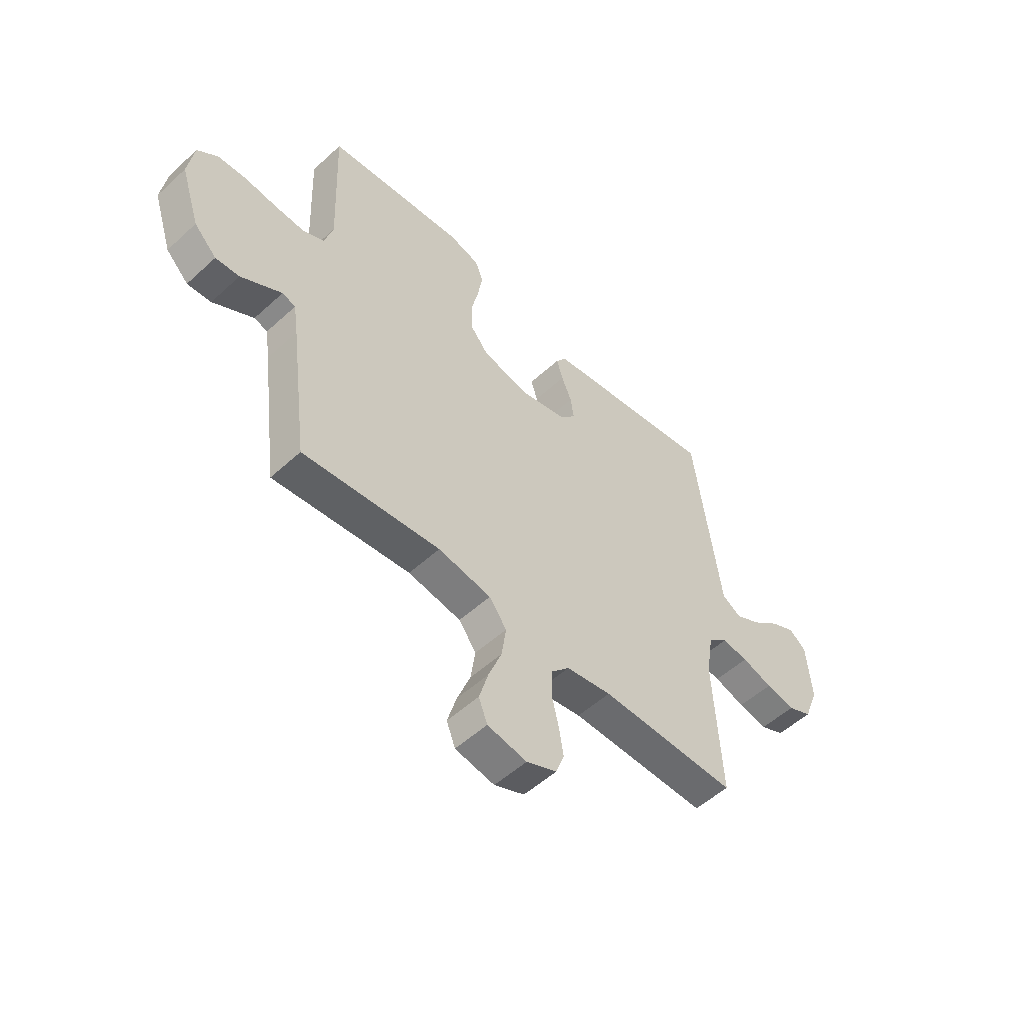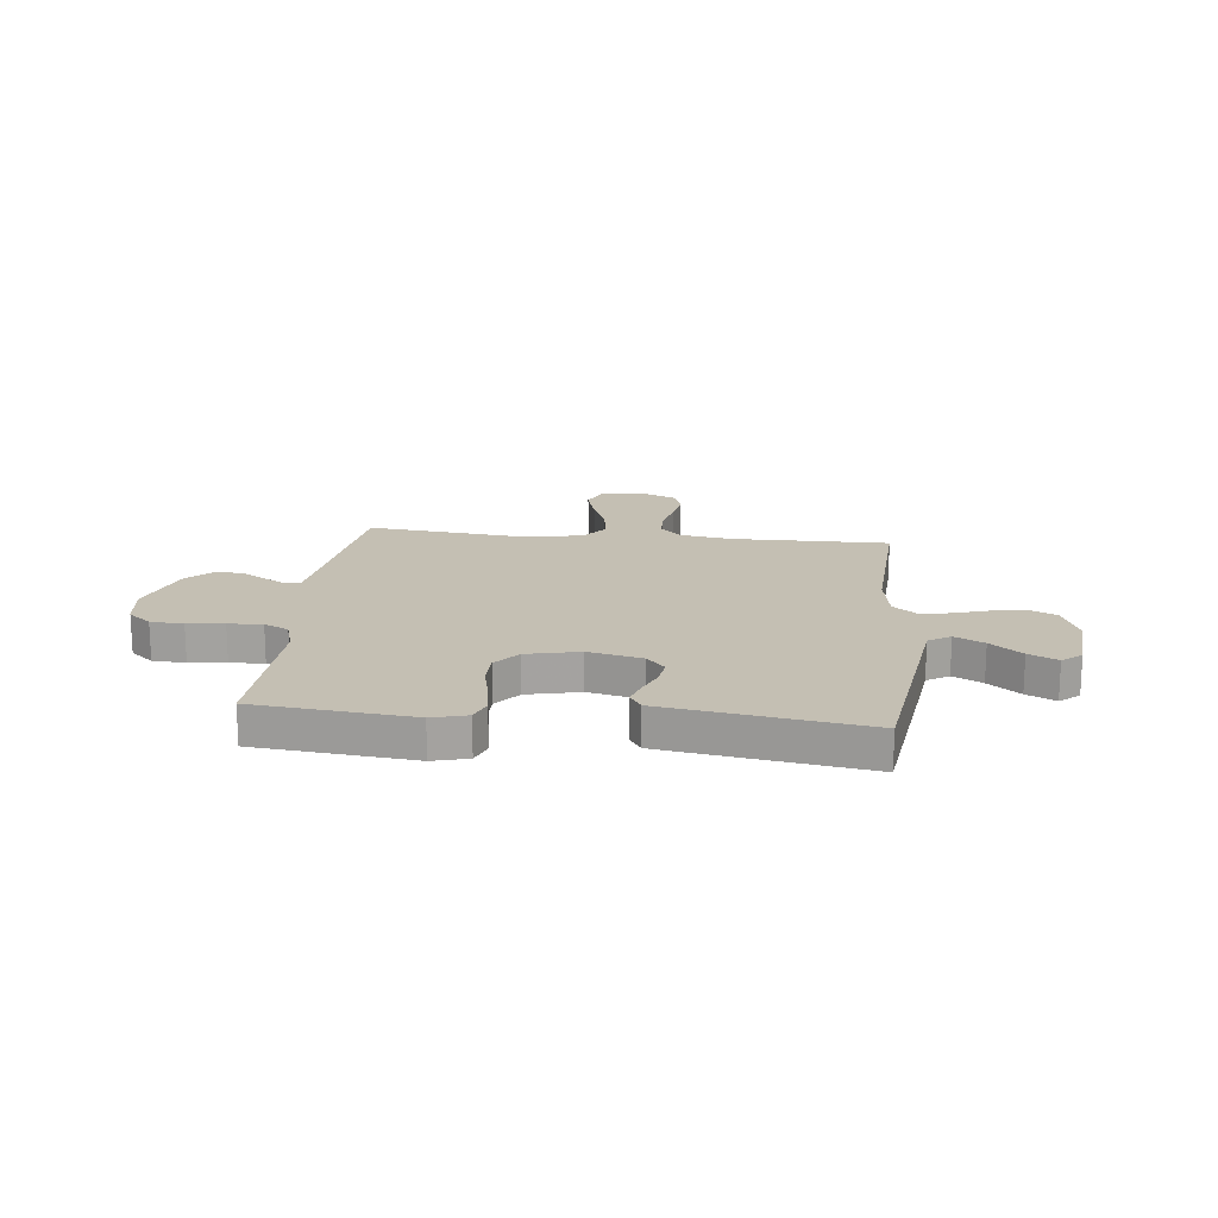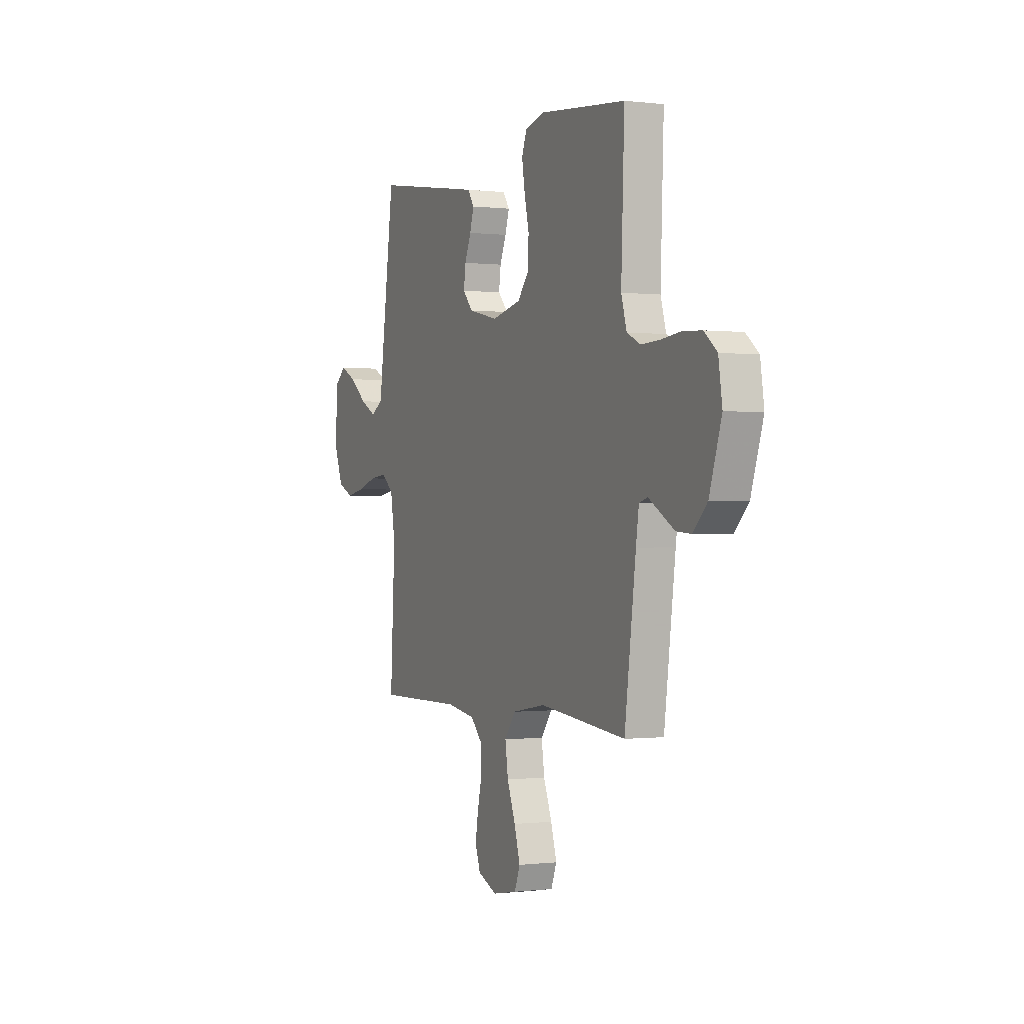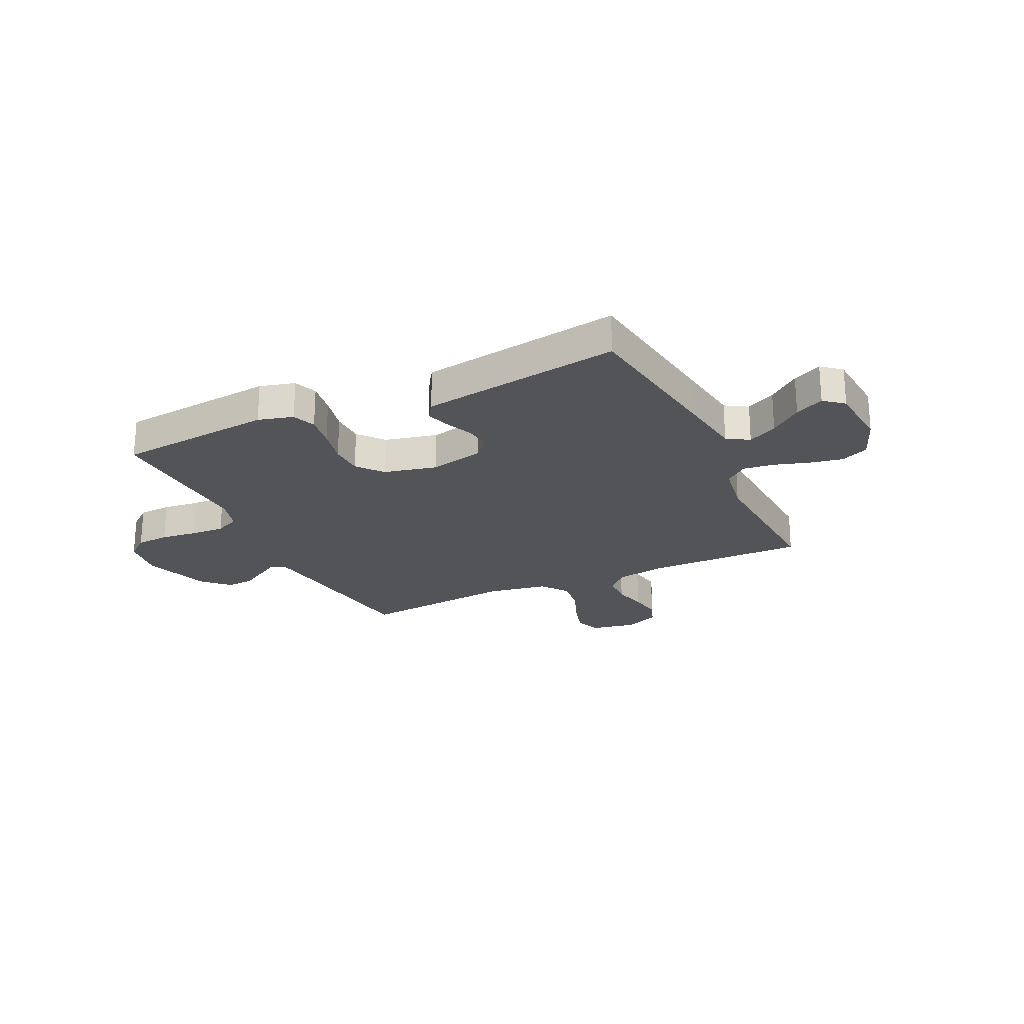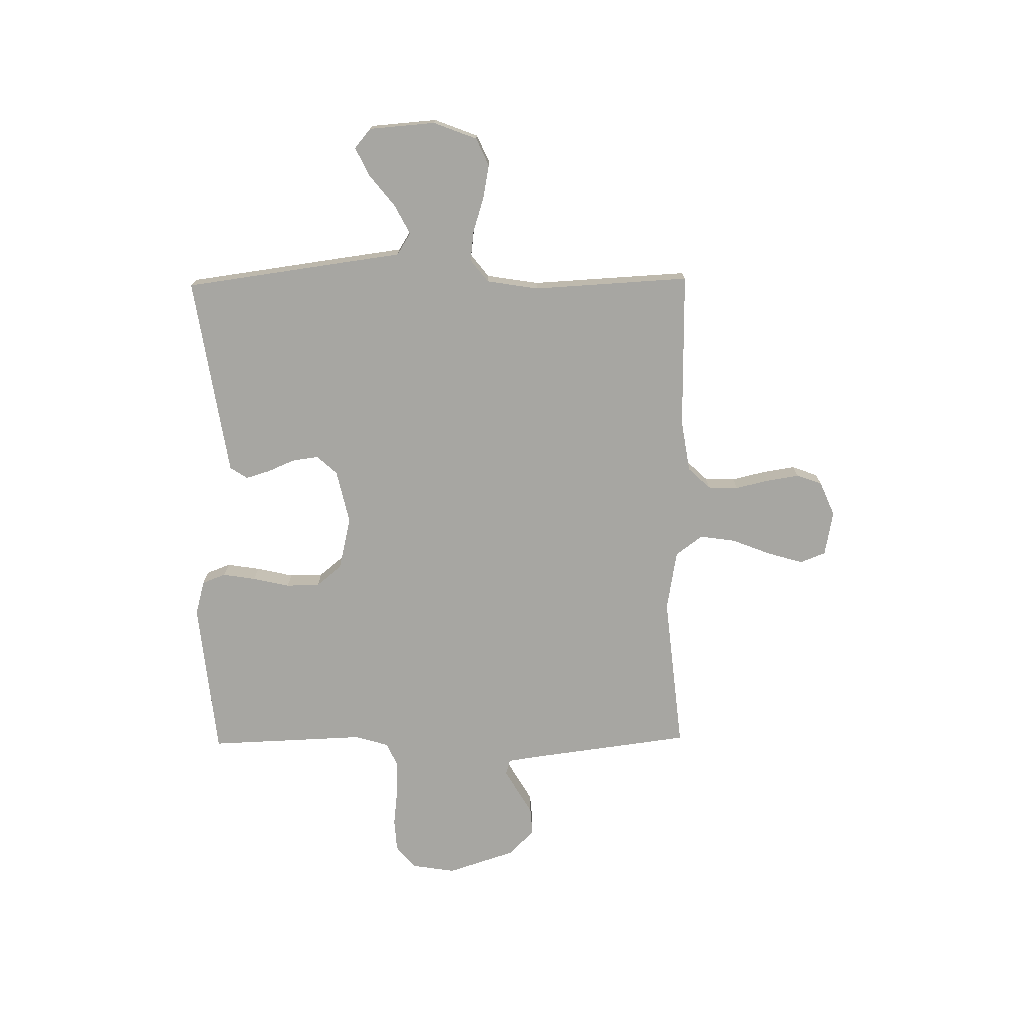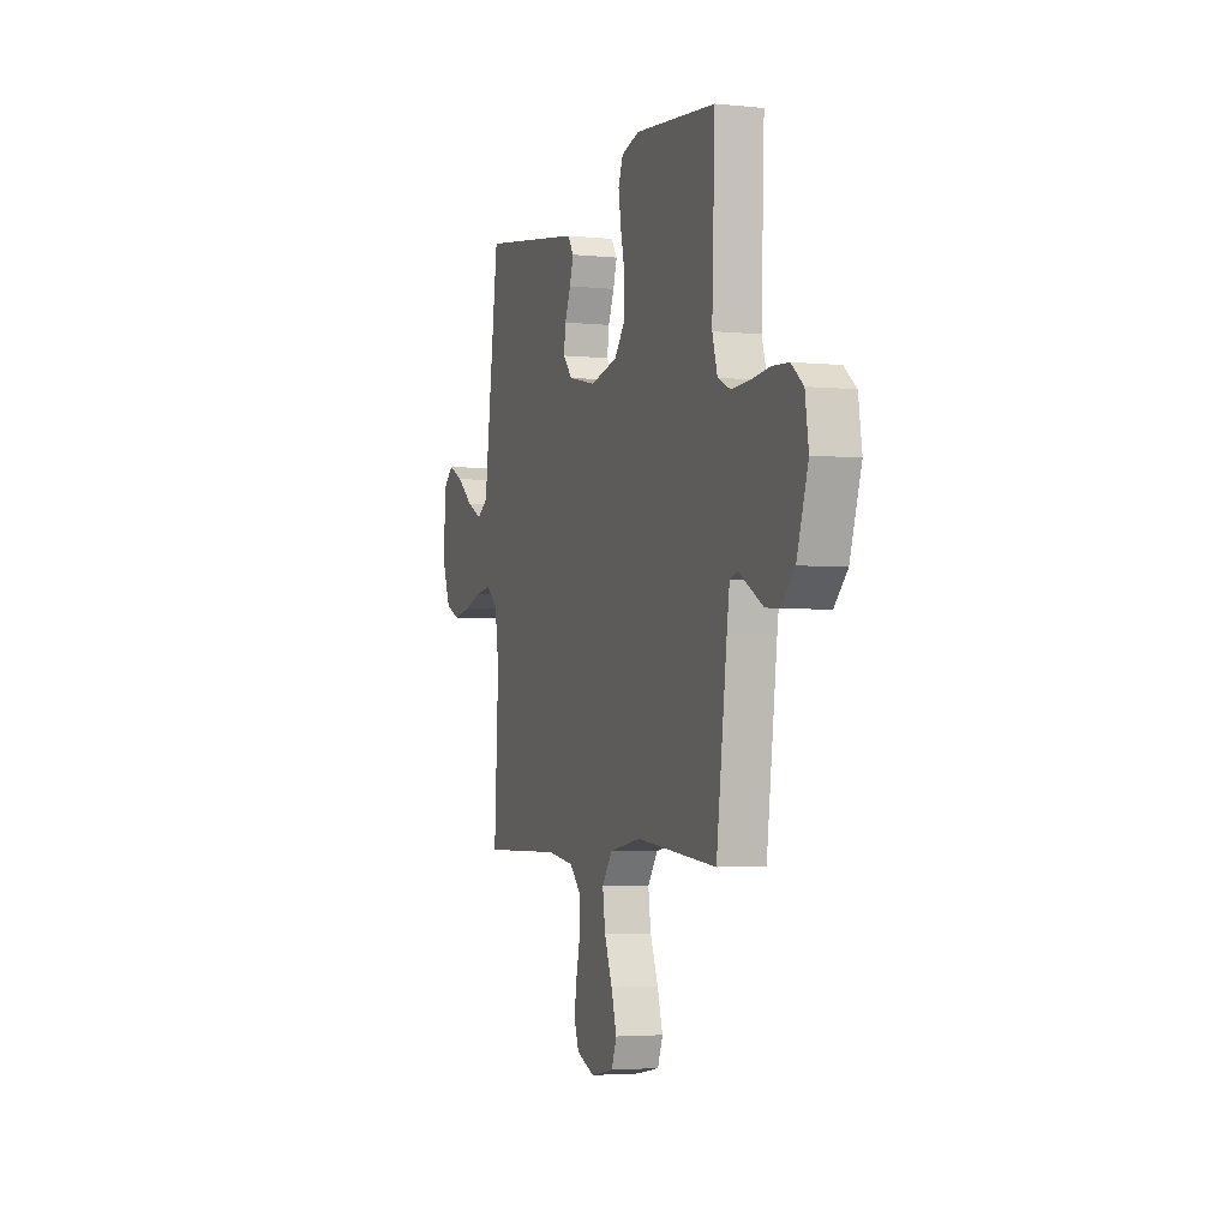
<metadata>
{"format":"obj","ext":"obj","renderer":"f3d","projection":"perspective","resolution":1024,"background":"white","views":[{"elev":-53.1,"azim":-45.6,"up":"+Z"},{"elev":17.7,"azim":6.2,"up":"+Y"},{"elev":-0.2,"azim":-114.4,"up":"+Z"},{"elev":-23.0,"azim":25.4,"up":"+Y"},{"elev":-74.0,"azim":90.8,"up":"+Y"},{"elev":-3.5,"azim":-109.1,"up":"+Z"}]}
</metadata>
<code>
v 0.5 0.07 -0.5
v 0.2 0.07 -0.497
v 0.101 0.07 -0.513
v 0.061 0.07 -0.555
v 0.059 0.07 -0.613
v 0.074 0.07 -0.677
v 0.084 0.07 -0.739
v 0.066 0.07 -0.788
v 0 0.07 -0.816
v -0.086 0.07 -0.8
v -0.105 0.07 -0.751
v -0.085 0.07 -0.683
v -0.056 0.07 -0.609
v -0.046 0.07 -0.54
v -0.084 0.07 -0.489
v -0.2 0.07 -0.469
v -0.5 0.07 -0.5
v -0.539 0.07 -0.2
v -0.549 0.07 -0.131
v -0.578 0.07 -0.122
v -0.619 0.07 -0.146
v -0.667 0.07 -0.174
v -0.719 0.07 -0.178
v -0.768 0.07 -0.129
v -0.81 0.07 0
v -0.797 0.07 0.085
v -0.753 0.07 0.121
v -0.69 0.07 0.125
v -0.62 0.07 0.117
v -0.555 0.07 0.114
v -0.508 0.07 0.136
v -0.489 0.07 0.2
v -0.5 0.07 0.5
v -0.2 0.07 0.53
v -0.133 0.07 0.512
v -0.116 0.07 0.467
v -0.126 0.07 0.404
v -0.142 0.07 0.334
v -0.141 0.07 0.27
v -0.101 0.07 0.221
v 0 0.07 0.198
v 0.103 0.07 0.221
v 0.138 0.07 0.26
v 0.131 0.07 0.31
v 0.109 0.07 0.362
v 0.095 0.07 0.408
v 0.117 0.07 0.441
v 0.2 0.07 0.454
v 0.5 0.07 0.5
v 0.541 0.07 0.2
v 0.557 0.07 0.08
v 0.599 0.07 0.054
v 0.655 0.07 0.083
v 0.715 0.07 0.131
v 0.77 0.07 0.158
v 0.807 0.07 0.127
v 0.817 0.07 0
v 0.785 0.07 -0.083
v 0.732 0.07 -0.107
v 0.668 0.07 -0.095
v 0.601 0.07 -0.074
v 0.543 0.07 -0.067
v 0.5 0.07 -0.101
v 0.484 0.07 -0.2
v 0.5 0 -0.5
v 0.2 0 -0.497
v 0.101 0 -0.513
v 0.061 0 -0.555
v 0.059 0 -0.613
v 0.074 0 -0.677
v 0.084 0 -0.739
v 0.066 0 -0.788
v 0 0 -0.816
v -0.086 0 -0.8
v -0.105 0 -0.751
v -0.085 0 -0.683
v -0.056 0 -0.609
v -0.046 0 -0.54
v -0.084 0 -0.489
v -0.2 0 -0.469
v -0.5 0 -0.5
v -0.539 0 -0.2
v -0.549 0 -0.131
v -0.578 0 -0.122
v -0.619 0 -0.146
v -0.667 0 -0.174
v -0.719 0 -0.178
v -0.768 0 -0.129
v -0.81 0 0
v -0.797 0 0.085
v -0.753 0 0.121
v -0.69 0 0.125
v -0.62 0 0.117
v -0.555 0 0.114
v -0.508 0 0.136
v -0.489 0 0.2
v -0.5 0 0.5
v -0.2 0 0.53
v -0.133 0 0.512
v -0.116 0 0.467
v -0.126 0 0.404
v -0.142 0 0.334
v -0.141 0 0.27
v -0.101 0 0.221
v 0 0 0.198
v 0.103 0 0.221
v 0.138 0 0.26
v 0.131 0 0.31
v 0.109 0 0.362
v 0.095 0 0.408
v 0.117 0 0.441
v 0.2 0 0.454
v 0.5 0 0.5
v 0.541 0 0.2
v 0.557 0 0.08
v 0.599 0 0.054
v 0.655 0 0.083
v 0.715 0 0.131
v 0.77 0 0.158
v 0.807 0 0.127
v 0.817 0 0
v 0.785 0 -0.083
v 0.732 0 -0.107
v 0.668 0 -0.095
v 0.601 0 -0.074
v 0.543 0 -0.067
v 0.5 0 -0.101
v 0.484 0 -0.2
f 58 59 60 61
f 58 61 62
f 57 58 62
f 56 57 62
f 53 54 55 56
f 52 53 56 62
f 51 52 62 63
f 49 50 51 63
f 44 45 46 47
f 43 44 47 48
f 35 36 37 38
f 33 34 35 38
f 32 33 38 39
f 31 32 39 40
f 26 27 28 29
f 26 29 30
f 25 26 30
f 24 25 30
f 20 21 22 23
f 20 23 24 30
f 16 17 18
f 15 16 18 19
f 10 11 12 13
f 8 9 10 13
f 8 13 14
f 5 6 7 8
f 5 8 14
f 4 5 14 15
f 64 1 2
f 64 2 3
f 63 64 3
f 43 48 49 63
f 42 43 63 3
f 41 42 3 4
f 19 20 30 31
f 19 31 40 41
f 4 15 19 41
f 125 124 123 122
f 126 125 122
f 126 122 121
f 126 121 120
f 120 119 118 117
f 126 120 117 116
f 127 126 116 115
f 127 115 114 113
f 111 110 109 108
f 112 111 108 107
f 102 101 100 99
f 102 99 98 97
f 103 102 97 96
f 104 103 96 95
f 93 92 91 90
f 94 93 90
f 94 90 89
f 94 89 88
f 87 86 85 84
f 94 88 87 84
f 82 81 80
f 83 82 80 79
f 77 76 75 74
f 77 74 73 72
f 78 77 72
f 72 71 70 69
f 78 72 69
f 79 78 69 68
f 66 65 128
f 67 66 128
f 67 128 127
f 127 113 112 107
f 67 127 107 106
f 68 67 106 105
f 95 94 84 83
f 105 104 95 83
f 105 83 79 68
f 1 65 66 2
f 2 66 67 3
f 3 67 68 4
f 4 68 69 5
f 5 69 70 6
f 6 70 71 7
f 7 71 72 8
f 8 72 73 9
f 9 73 74 10
f 10 74 75 11
f 11 75 76 12
f 12 76 77 13
f 13 77 78 14
f 14 78 79 15
f 15 79 80 16
f 16 80 81 17
f 17 81 82 18
f 18 82 83 19
f 19 83 84 20
f 20 84 85 21
f 21 85 86 22
f 22 86 87 23
f 23 87 88 24
f 24 88 89 25
f 25 89 90 26
f 26 90 91 27
f 27 91 92 28
f 28 92 93 29
f 29 93 94 30
f 30 94 95 31
f 31 95 96 32
f 32 96 97 33
f 33 97 98 34
f 34 98 99 35
f 35 99 100 36
f 36 100 101 37
f 37 101 102 38
f 38 102 103 39
f 39 103 104 40
f 40 104 105 41
f 41 105 106 42
f 42 106 107 43
f 43 107 108 44
f 44 108 109 45
f 45 109 110 46
f 46 110 111 47
f 47 111 112 48
f 48 112 113 49
f 49 113 114 50
f 50 114 115 51
f 51 115 116 52
f 52 116 117 53
f 53 117 118 54
f 54 118 119 55
f 55 119 120 56
f 56 120 121 57
f 57 121 122 58
f 58 122 123 59
f 59 123 124 60
f 60 124 125 61
f 61 125 126 62
f 62 126 127 63
f 63 127 128 64
f 64 128 65 1

</code>
